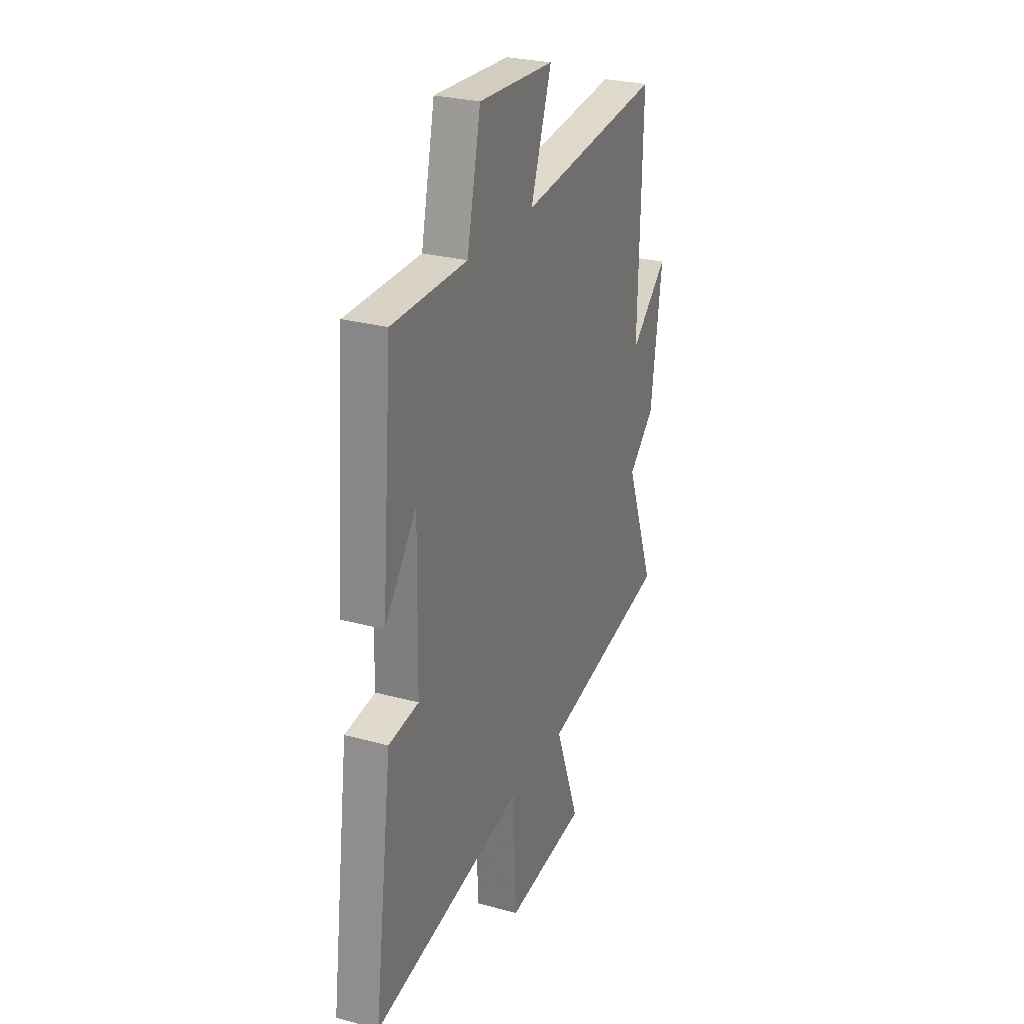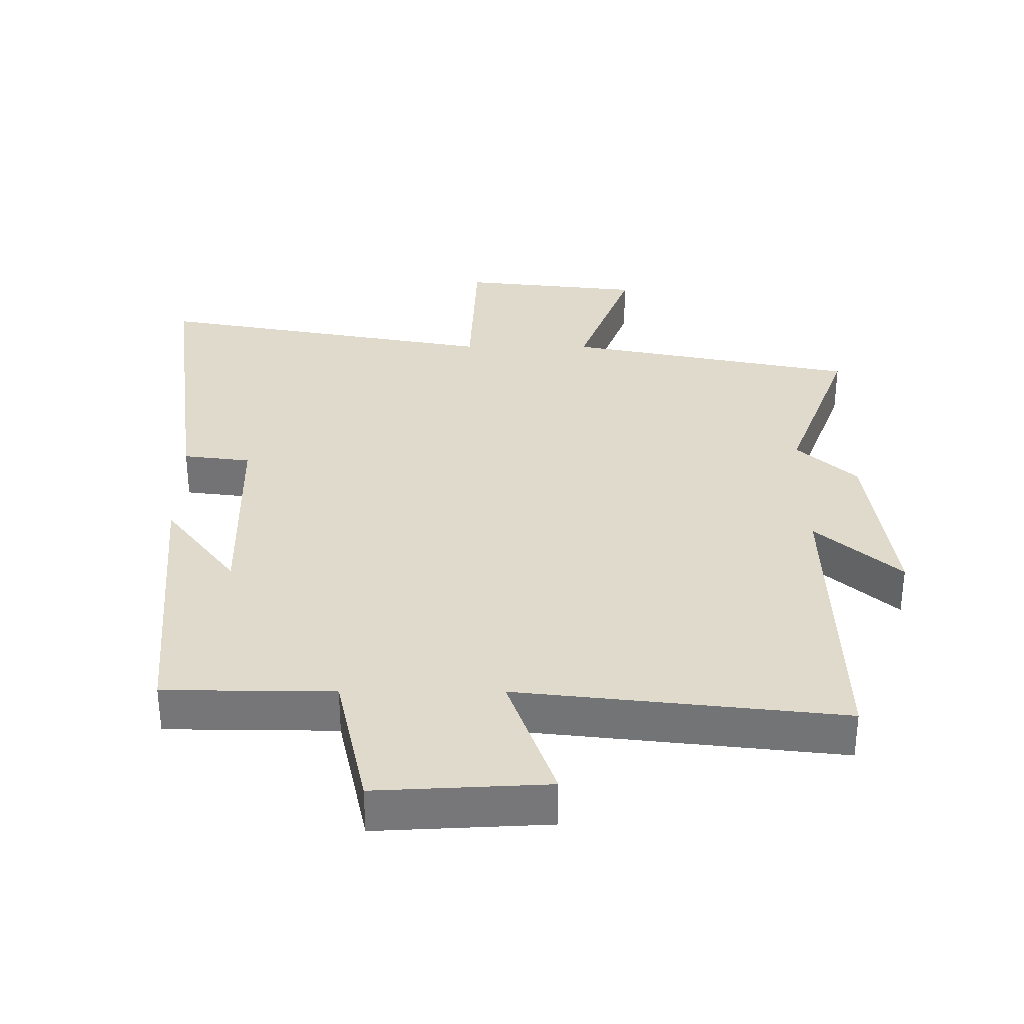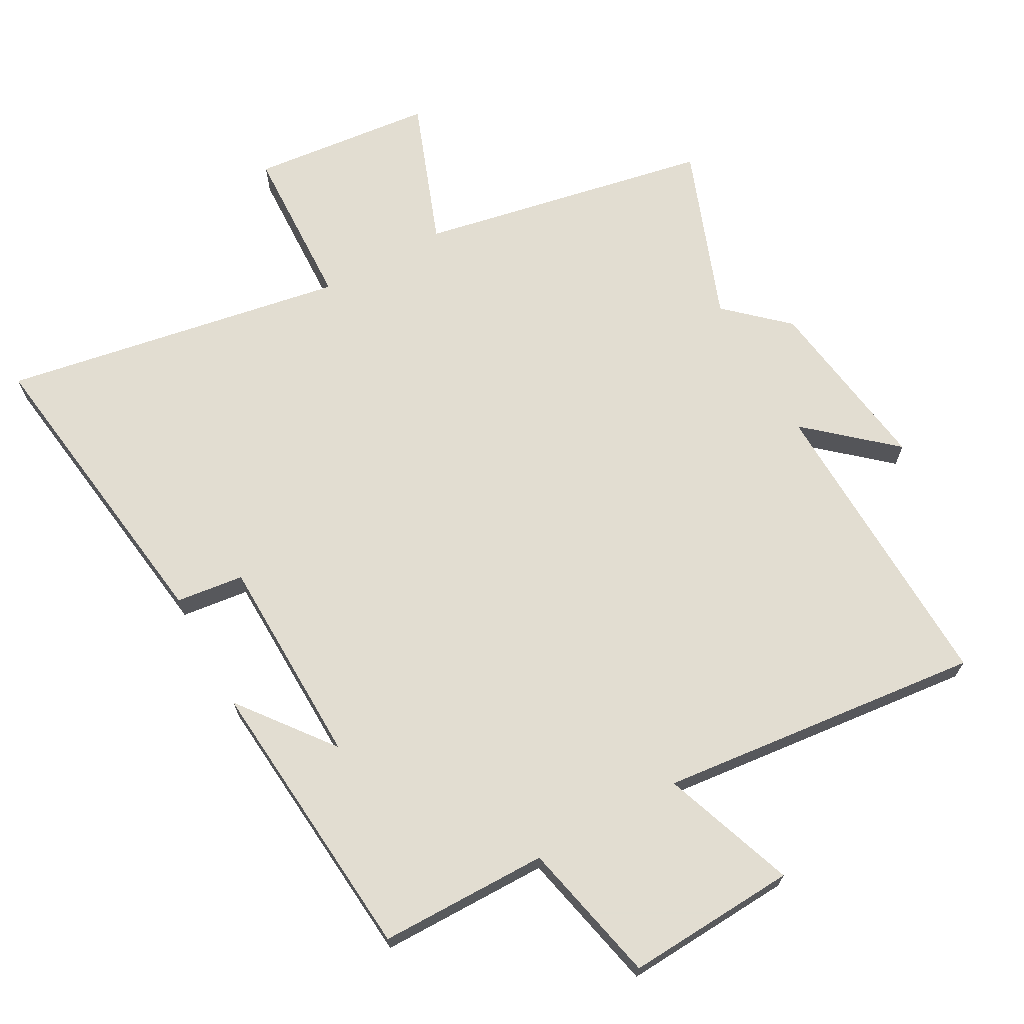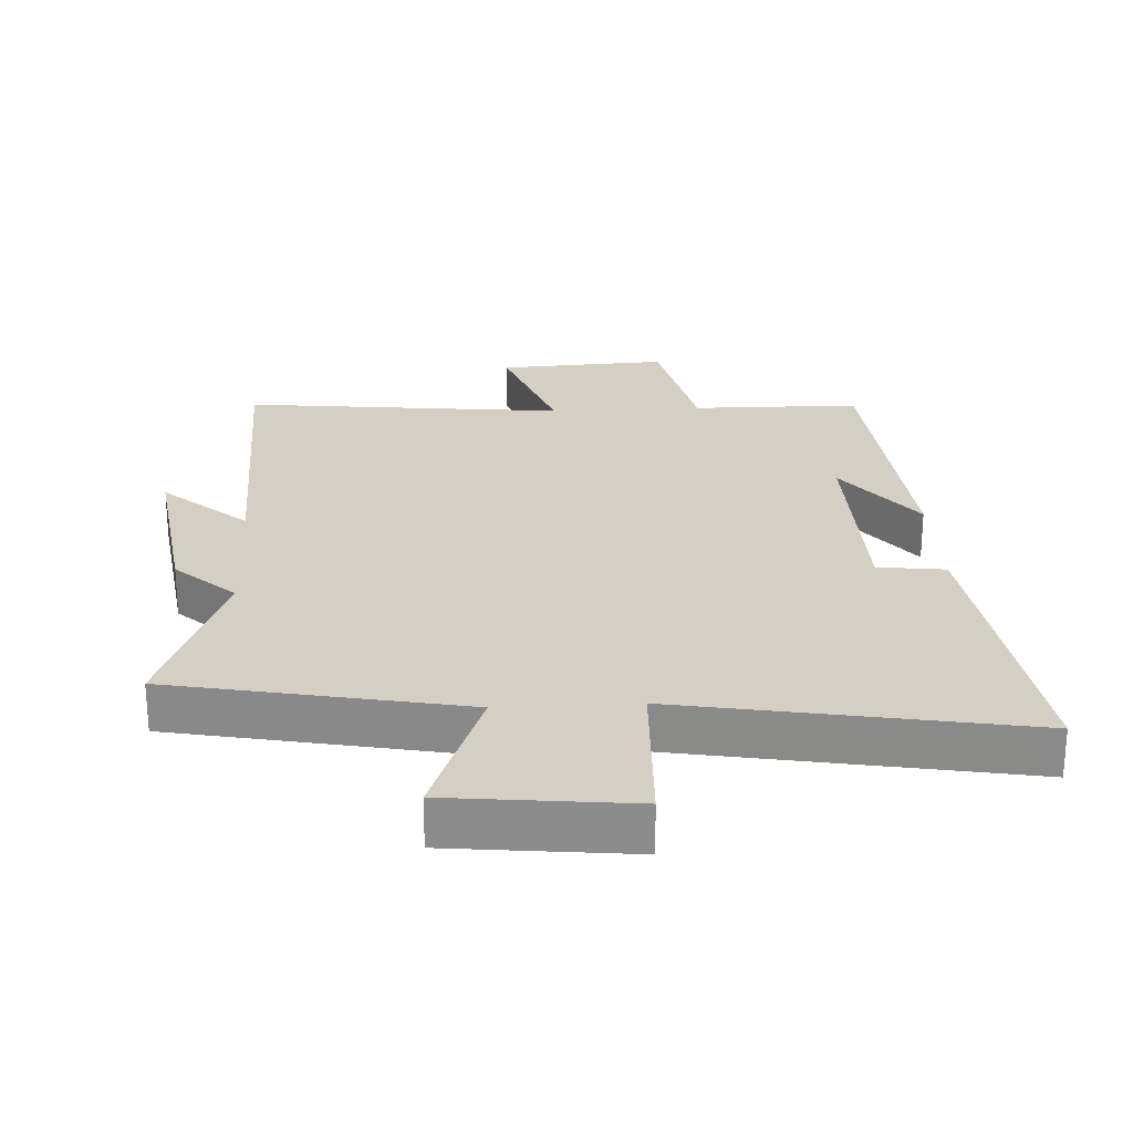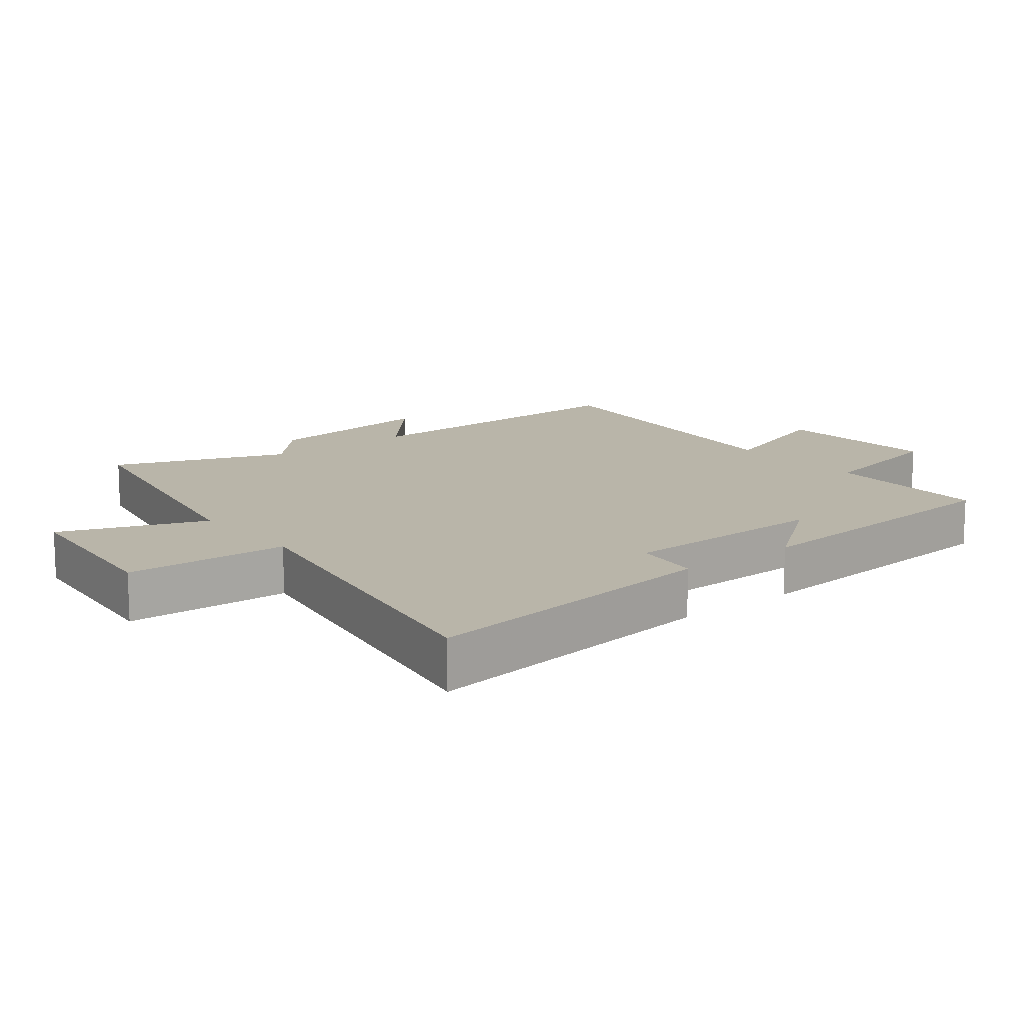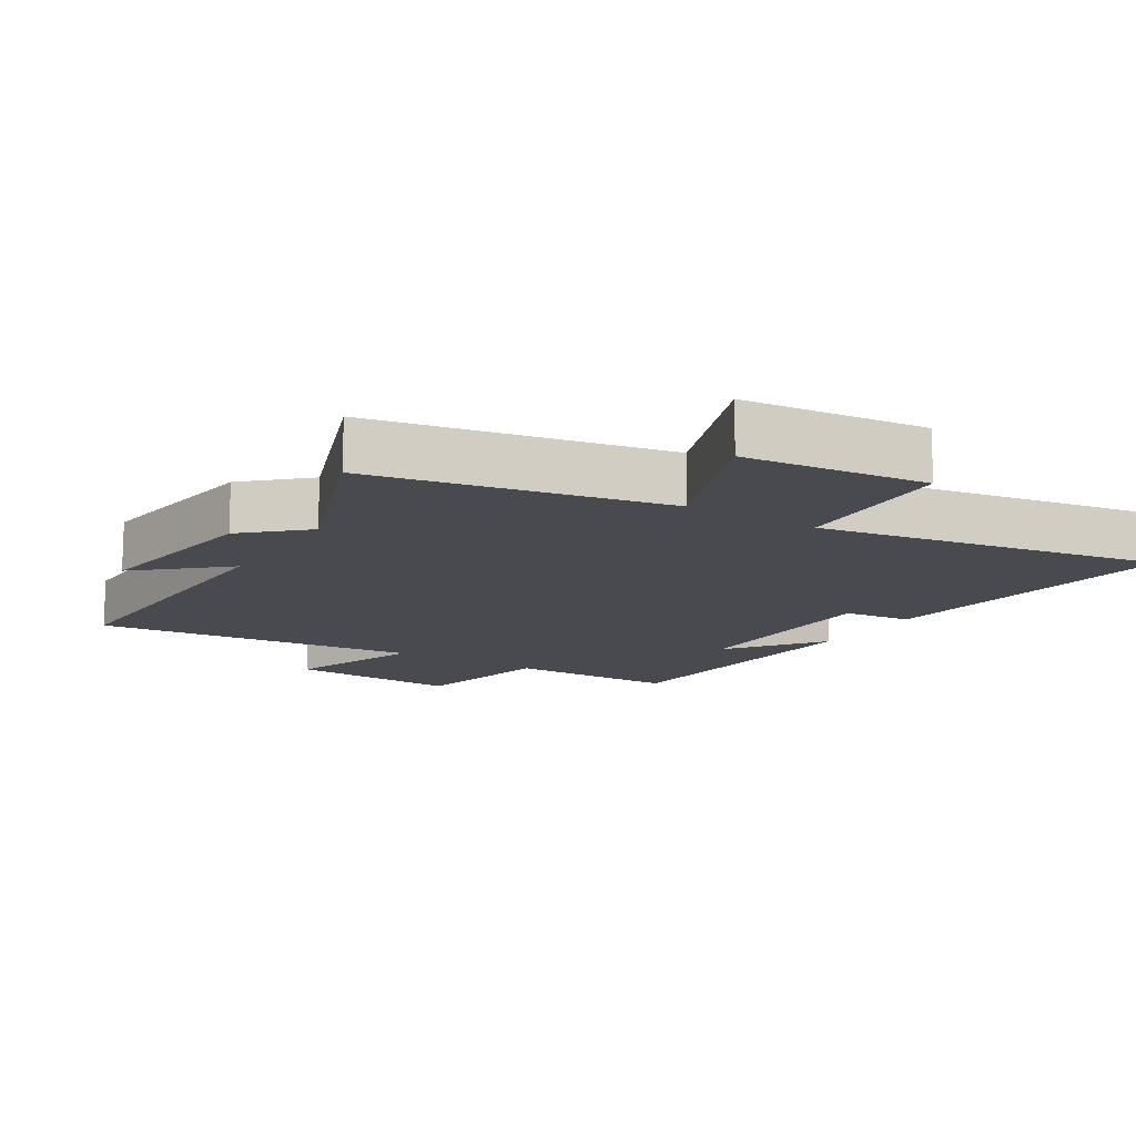
<metadata>
{"format":"obj","ext":"obj","renderer":"f3d","projection":"perspective","resolution":1024,"background":"white","views":[{"elev":27.2,"azim":-67.1,"up":"+Z"},{"elev":33.0,"azim":0.1,"up":"+Y"},{"elev":68.6,"azim":-29.2,"up":"+Y"},{"elev":25.4,"azim":176.9,"up":"+Y"},{"elev":13.4,"azim":-128.6,"up":"+Y"},{"elev":-13.5,"azim":148.0,"up":"+Y"}]}
</metadata>
<code>
v 0.513 0.07 0.554
v 0.5 0.07 0.091
v 0.627 0.07 0.203
v 0.589 0.07 -0.069
v 0.5 0.07 -0.151
v 0.598 0.07 -0.412
v 0.159 0.07 -0.5
v 0.241 0.07 -0.718
v -0.033 0.07 -0.748
v -0.043 0.07 -0.5
v -0.561 0.07 -0.594
v -0.5 0.07 -0.129
v -0.398 0.07 -0.116
v -0.392 0.07 0.202
v -0.5 0.07 0.061
v -0.464 0.07 0.497
v -0.209 0.07 0.5
v -0.162 0.07 0.715
v 0.096 0.07 0.701
v 0.025 0.07 0.5
v 0.513 0 0.554
v 0.5 0 0.091
v 0.627 0 0.203
v 0.589 0 -0.069
v 0.5 0 -0.151
v 0.598 0 -0.412
v 0.159 0 -0.5
v 0.241 0 -0.718
v -0.033 0 -0.748
v -0.043 0 -0.5
v -0.561 0 -0.594
v -0.5 0 -0.129
v -0.398 0 -0.116
v -0.392 0 0.202
v -0.5 0 0.061
v -0.464 0 0.497
v -0.209 0 0.5
v -0.162 0 0.715
v 0.096 0 0.701
v 0.025 0 0.5
f 17 18 19 20
f 16 17 20
f 14 15 16
f 14 16 20
f 13 14 20 1
f 10 11 12 13
f 7 8 9 10
f 5 6 7 10
f 2 3 4 5
f 2 5 10 13
f 1 2 13
f 40 39 38 37
f 40 37 36
f 36 35 34
f 40 36 34
f 21 40 34 33
f 33 32 31 30
f 30 29 28 27
f 30 27 26 25
f 25 24 23 22
f 33 30 25 22
f 33 22 21
f 1 21 22 2
f 2 22 23 3
f 3 23 24 4
f 4 24 25 5
f 5 25 26 6
f 6 26 27 7
f 7 27 28 8
f 8 28 29 9
f 9 29 30 10
f 10 30 31 11
f 11 31 32 12
f 12 32 33 13
f 13 33 34 14
f 14 34 35 15
f 15 35 36 16
f 16 36 37 17
f 17 37 38 18
f 18 38 39 19
f 19 39 40 20
f 20 40 21 1

</code>
